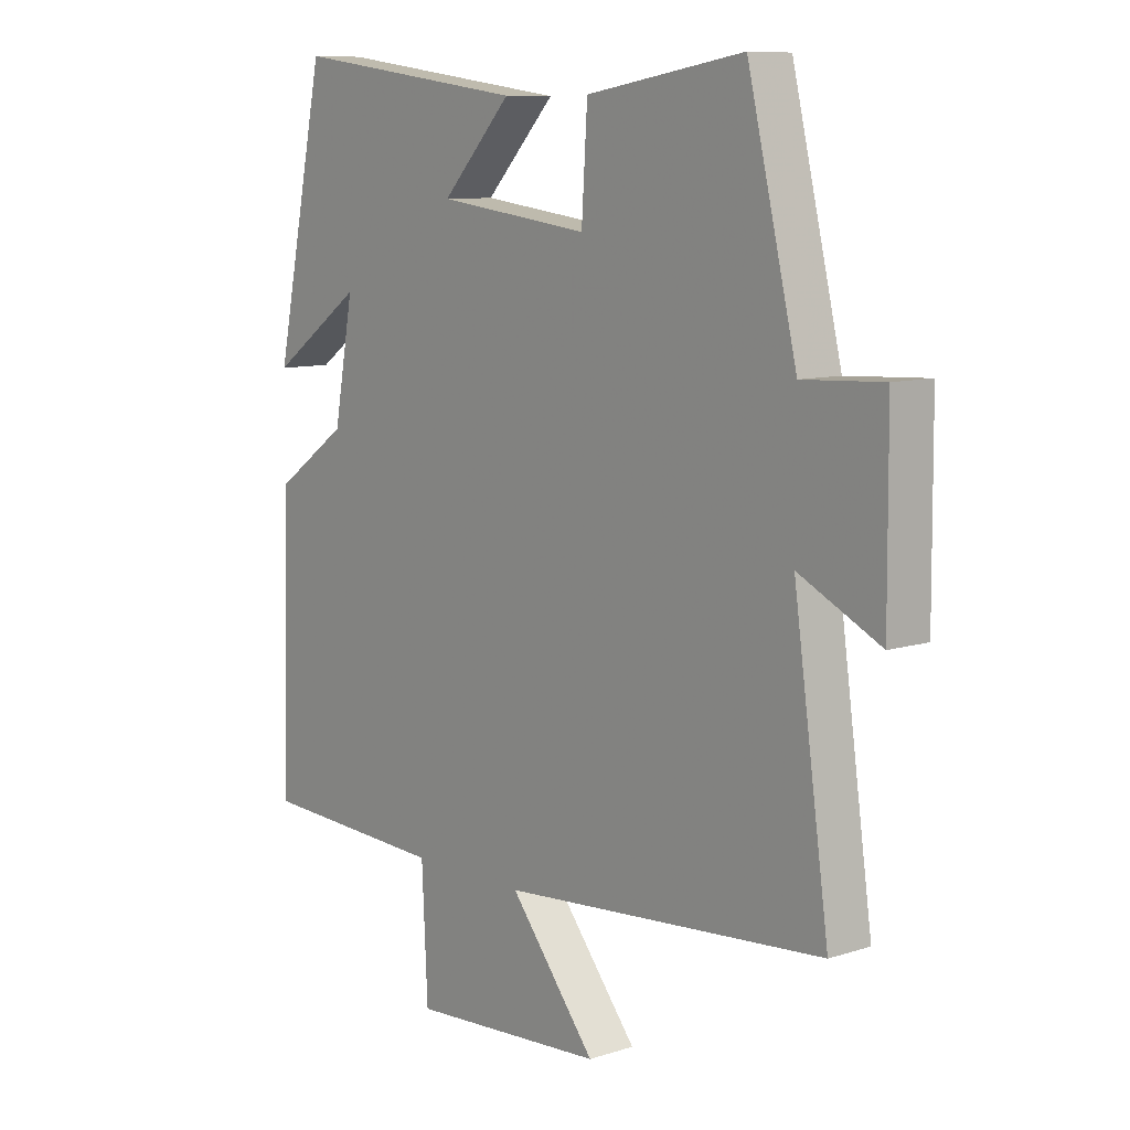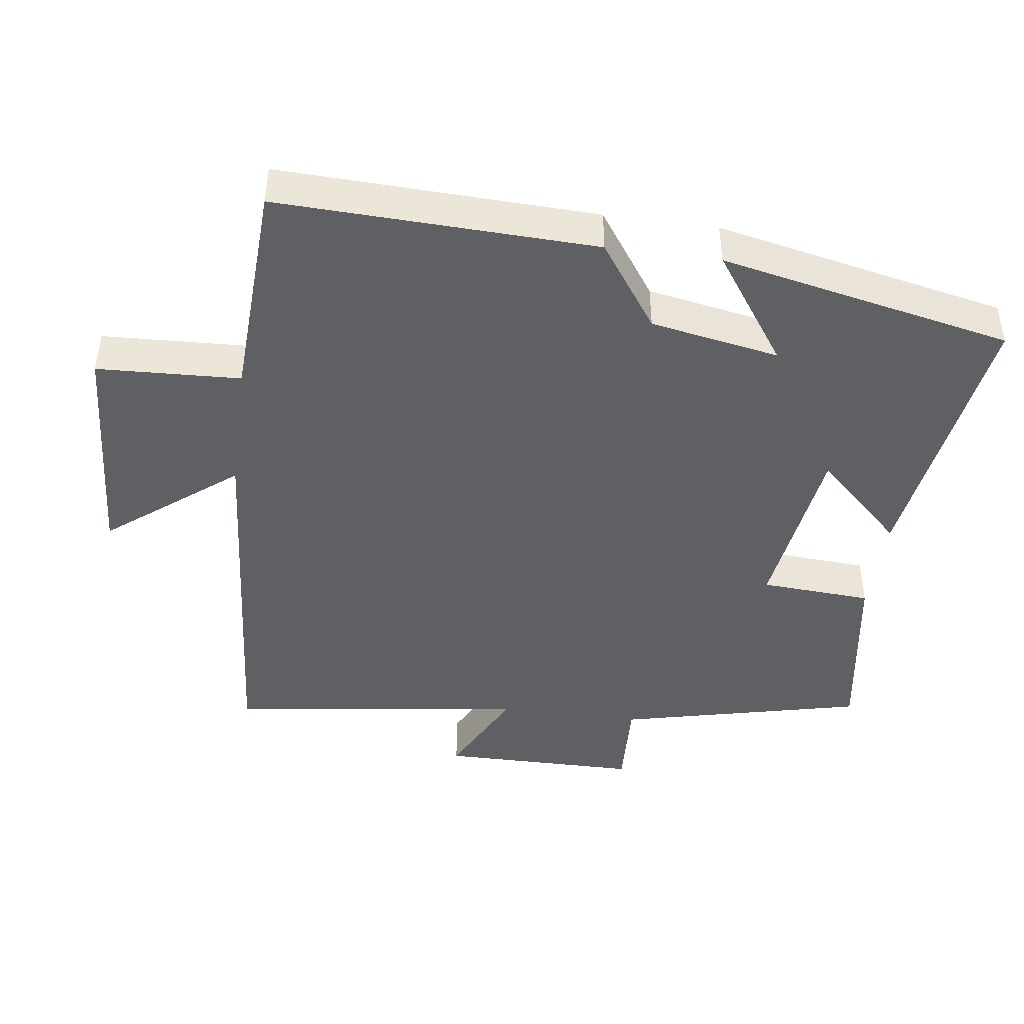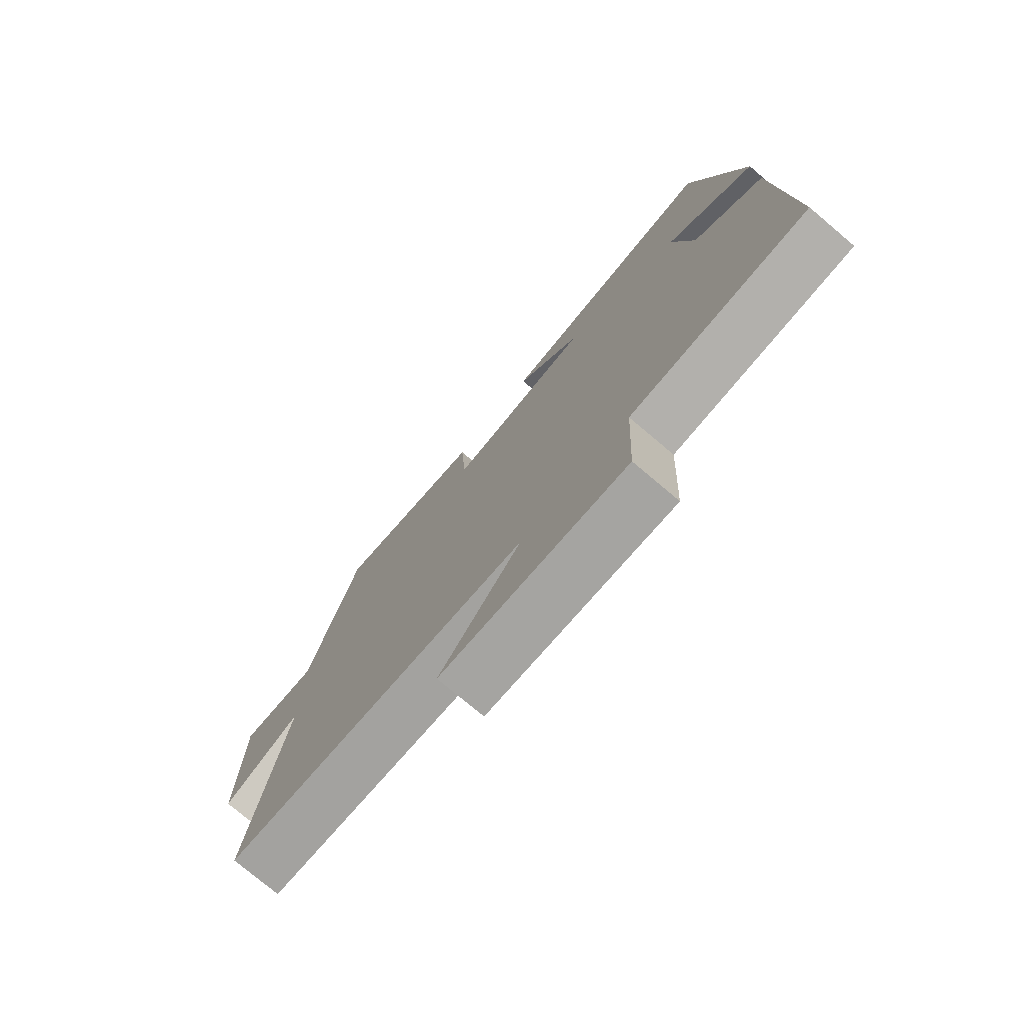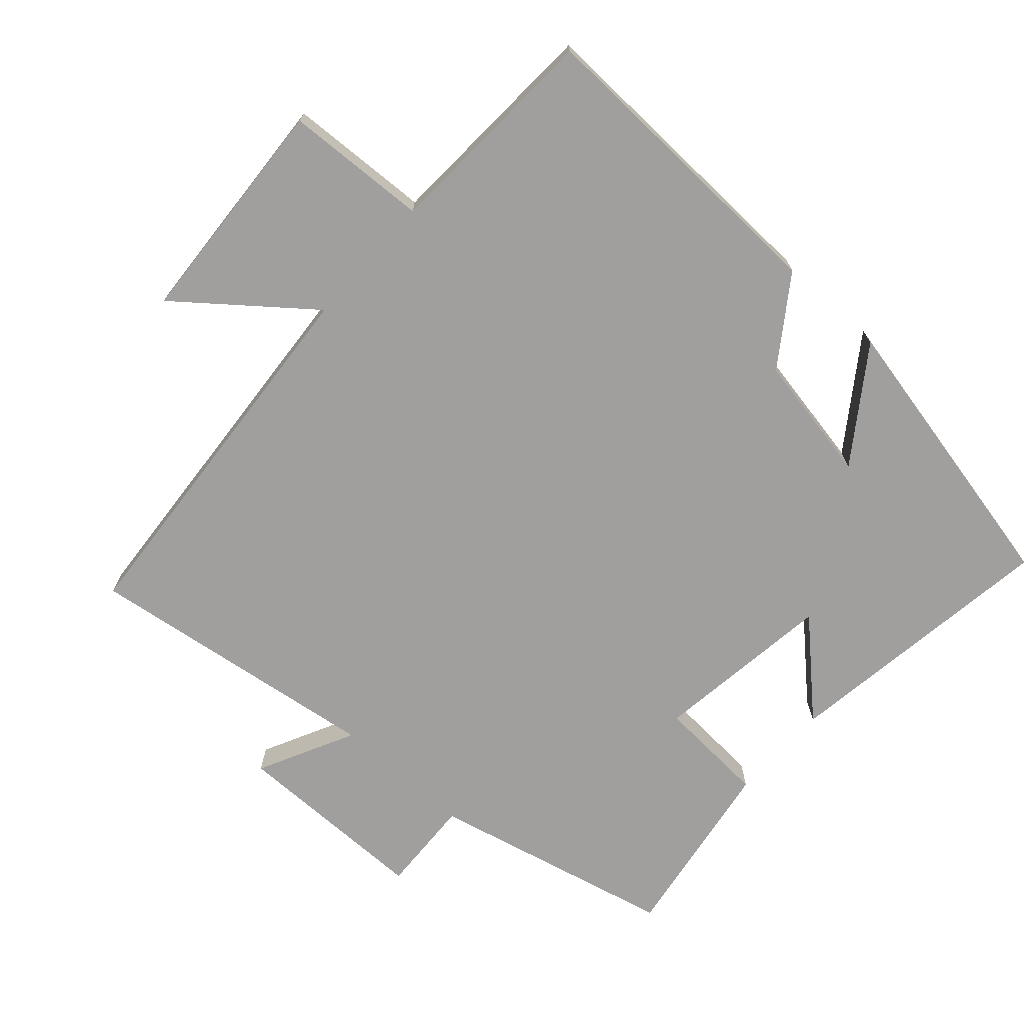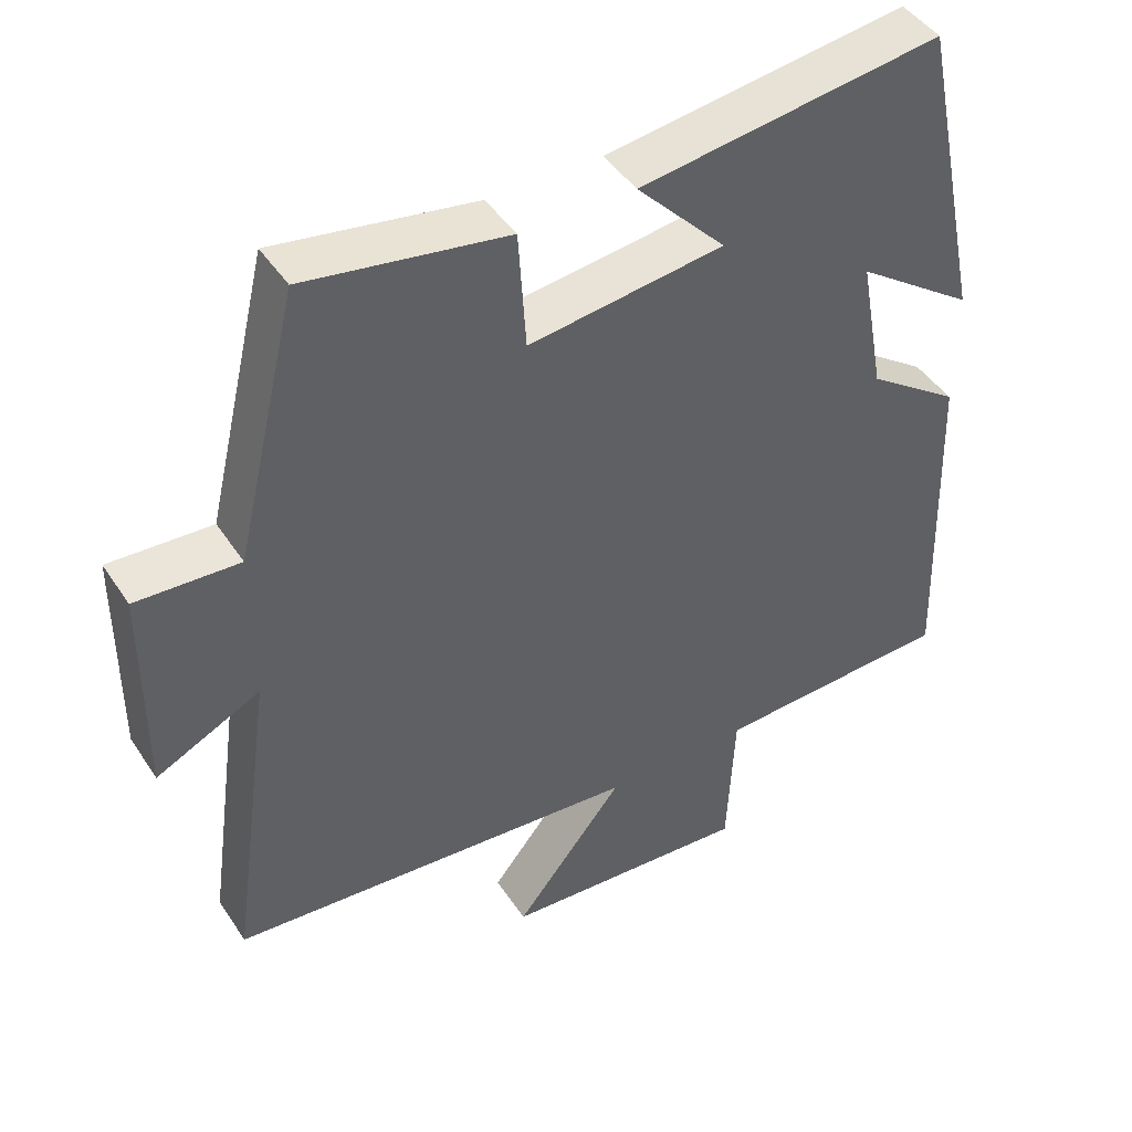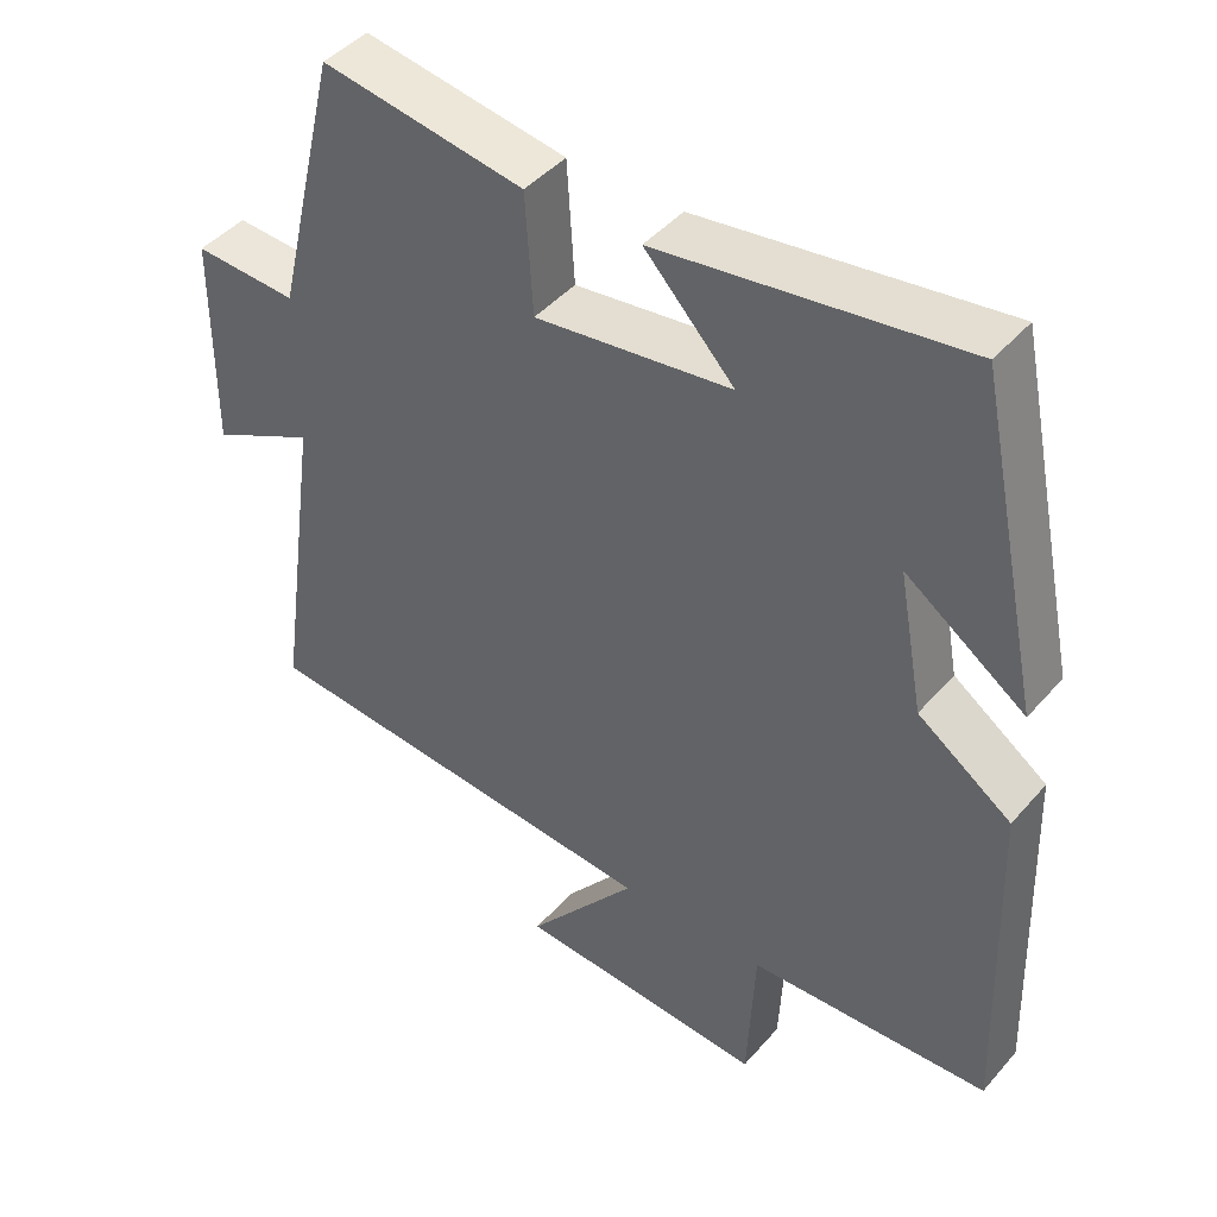
<metadata>
{"format":"obj","ext":"obj","renderer":"f3d","projection":"perspective","resolution":1024,"background":"white","views":[{"elev":9.3,"azim":50.0,"up":"+Z"},{"elev":-43.8,"azim":-97.9,"up":"+Y"},{"elev":-76.4,"azim":-130.2,"up":"+Z"},{"elev":-71.3,"azim":-132.0,"up":"+Y"},{"elev":45.0,"azim":148.6,"up":"+Z"},{"elev":44.3,"azim":-142.2,"up":"+Z"}]}
</metadata>
<code>
v 0.415 0.07 0.544
v 0.5 0.07 0.189
v 0.638 0.07 0.196
v 0.64 0.07 -0.092
v 0.5 0.07 -0.023
v 0.561 0.07 -0.455
v 0.005 0.07 -0.5
v 0.153 0.07 -0.685
v -0.183 0.07 -0.707
v -0.193 0.07 -0.5
v -0.515 0.07 -0.485
v -0.5 0.07 -0.028
v -0.375 0.07 0.06
v -0.341 0.07 0.246
v -0.5 0.07 0.134
v -0.412 0.07 0.556
v -0.007 0.07 0.5
v -0.127 0.07 0.373
v 0.135 0.07 0.339
v 0.145 0.07 0.5
v 0.415 0 0.544
v 0.5 0 0.189
v 0.638 0 0.196
v 0.64 0 -0.092
v 0.5 0 -0.023
v 0.561 0 -0.455
v 0.005 0 -0.5
v 0.153 0 -0.685
v -0.183 0 -0.707
v -0.193 0 -0.5
v -0.515 0 -0.485
v -0.5 0 -0.028
v -0.375 0 0.06
v -0.341 0 0.246
v -0.5 0 0.134
v -0.412 0 0.556
v -0.007 0 0.5
v -0.127 0 0.373
v 0.135 0 0.339
v 0.145 0 0.5
f 19 20 1 2
f 18 19 2
f 16 17 18
f 14 15 16
f 14 16 18
f 13 14 18 2
f 13 2 3
f 12 13 3
f 11 12 3
f 10 11 3
f 7 8 9 10
f 5 6 7 10
f 3 4 5
f 3 5 10
f 22 21 40 39
f 22 39 38
f 38 37 36
f 36 35 34
f 38 36 34
f 22 38 34 33
f 23 22 33
f 23 33 32
f 23 32 31
f 23 31 30
f 30 29 28 27
f 30 27 26 25
f 25 24 23
f 30 25 23
f 1 21 22 2
f 2 22 23 3
f 3 23 24 4
f 4 24 25 5
f 5 25 26 6
f 6 26 27 7
f 7 27 28 8
f 8 28 29 9
f 9 29 30 10
f 10 30 31 11
f 11 31 32 12
f 12 32 33 13
f 13 33 34 14
f 14 34 35 15
f 15 35 36 16
f 16 36 37 17
f 17 37 38 18
f 18 38 39 19
f 19 39 40 20
f 20 40 21 1

</code>
